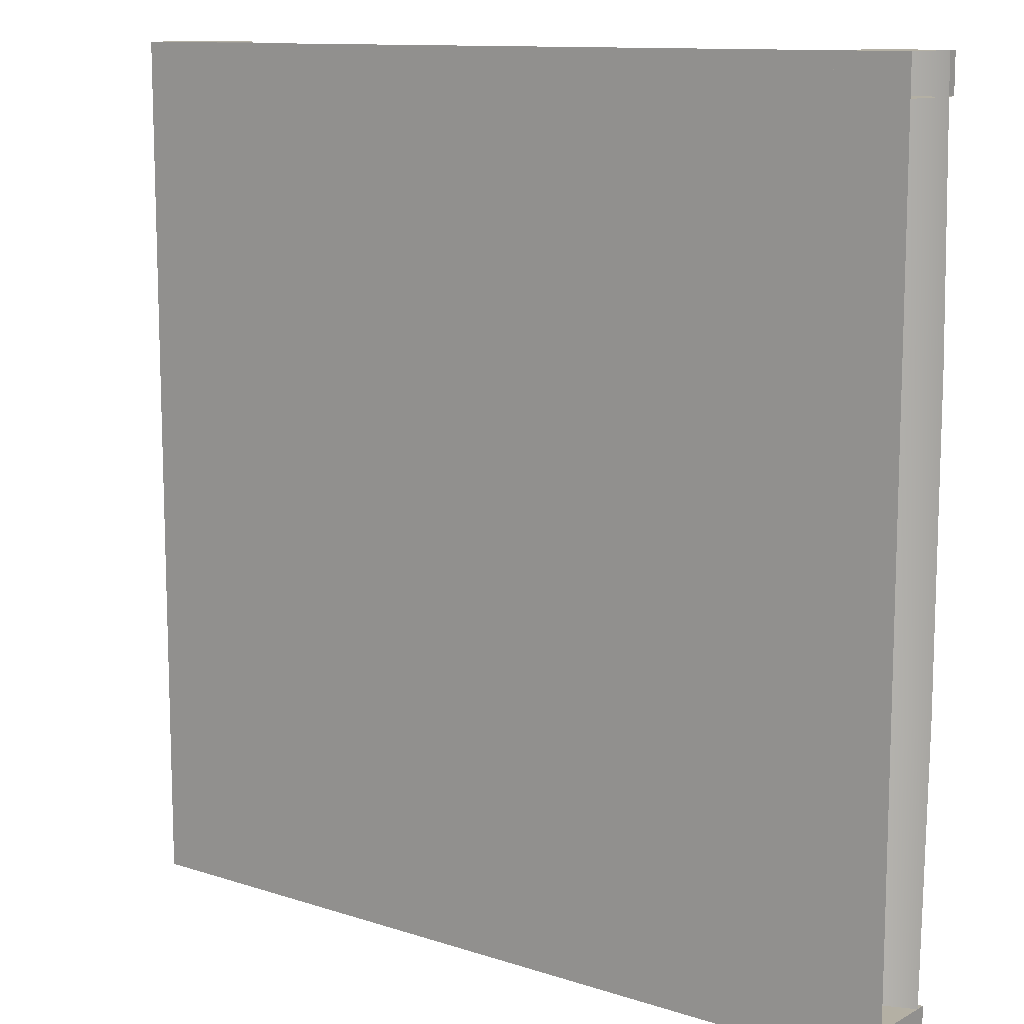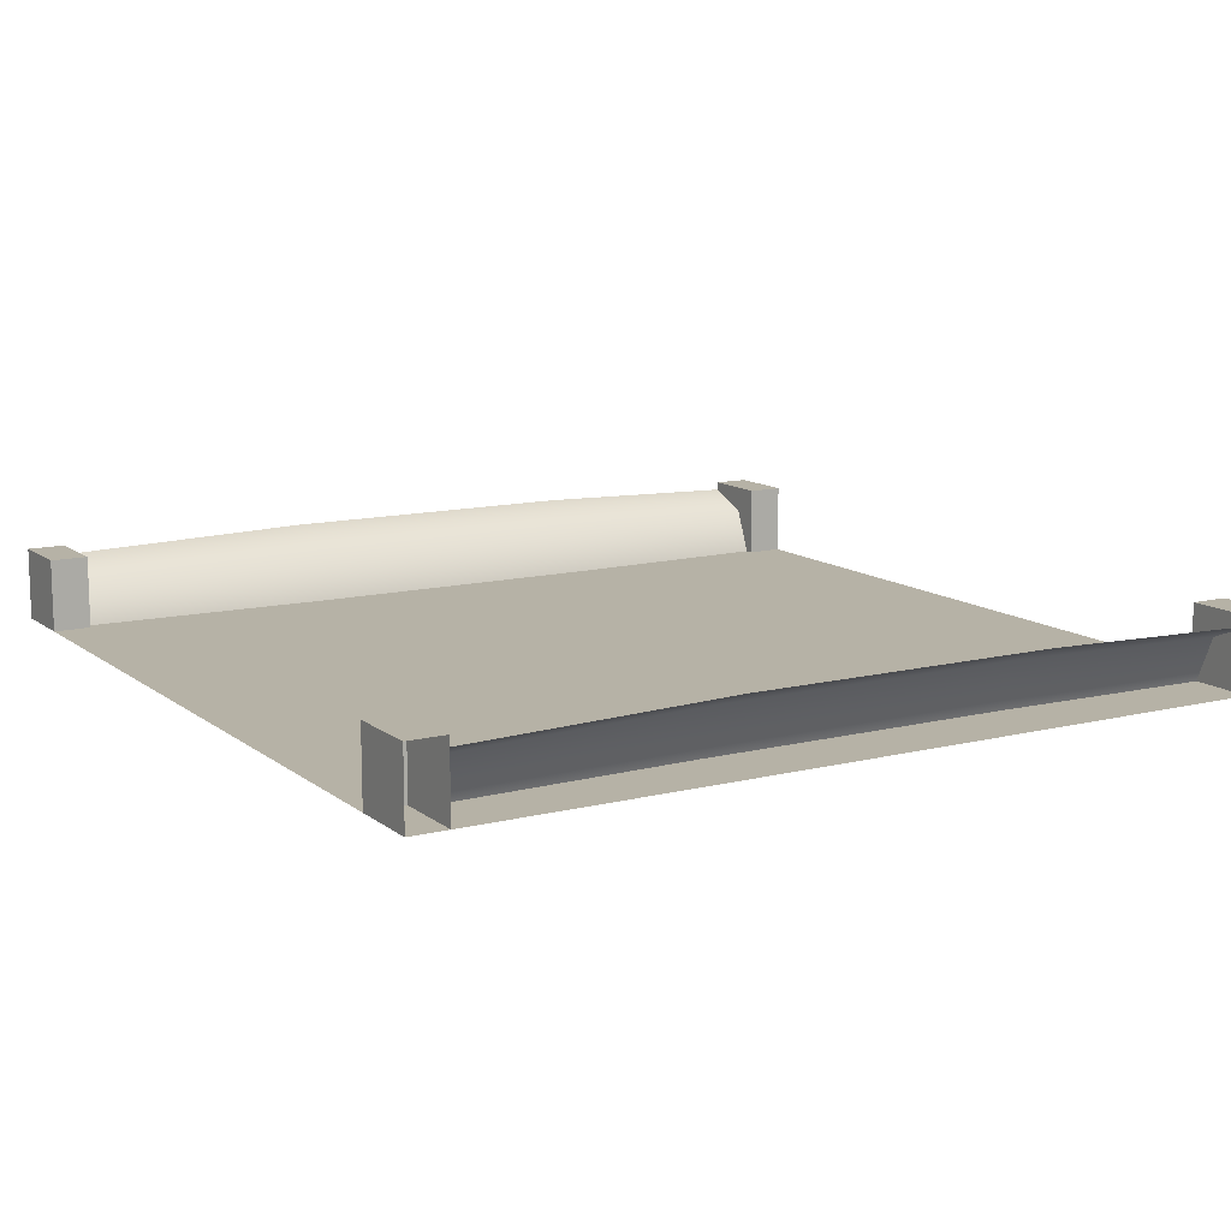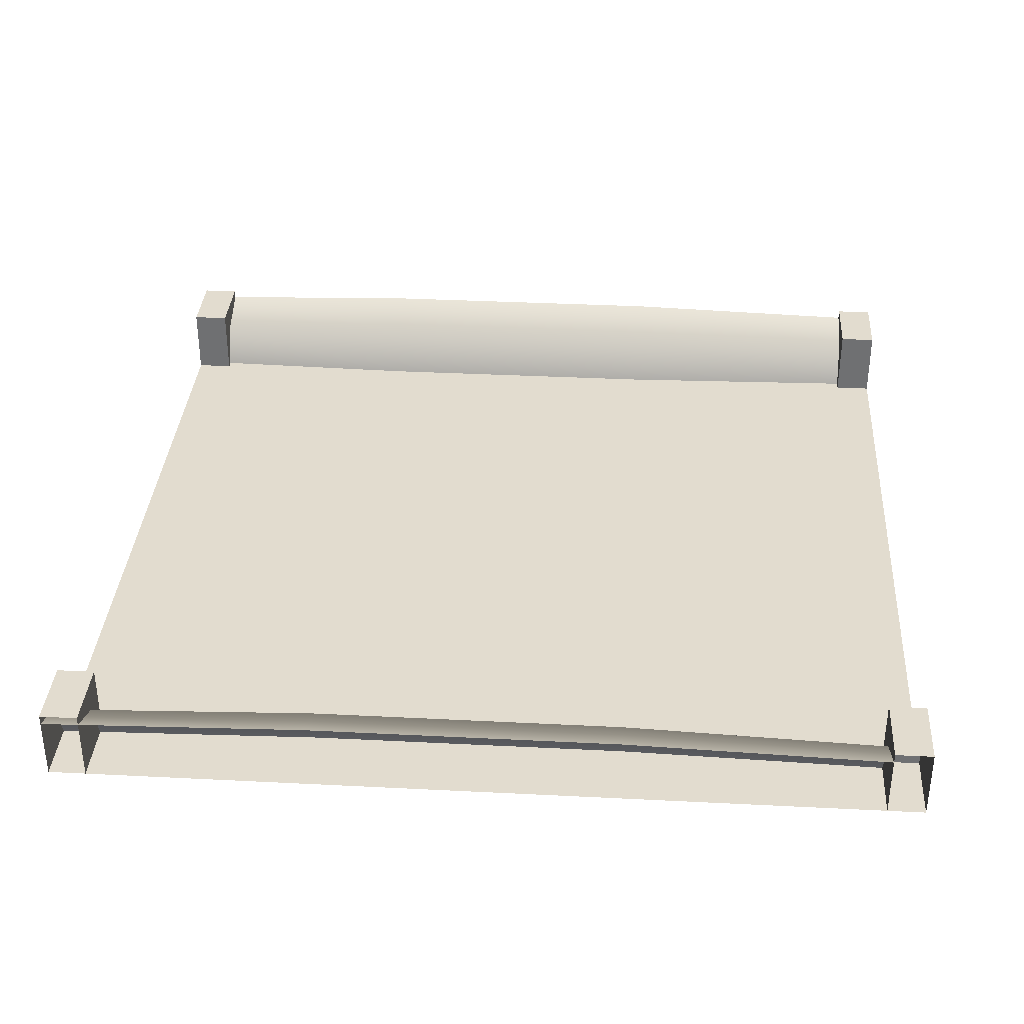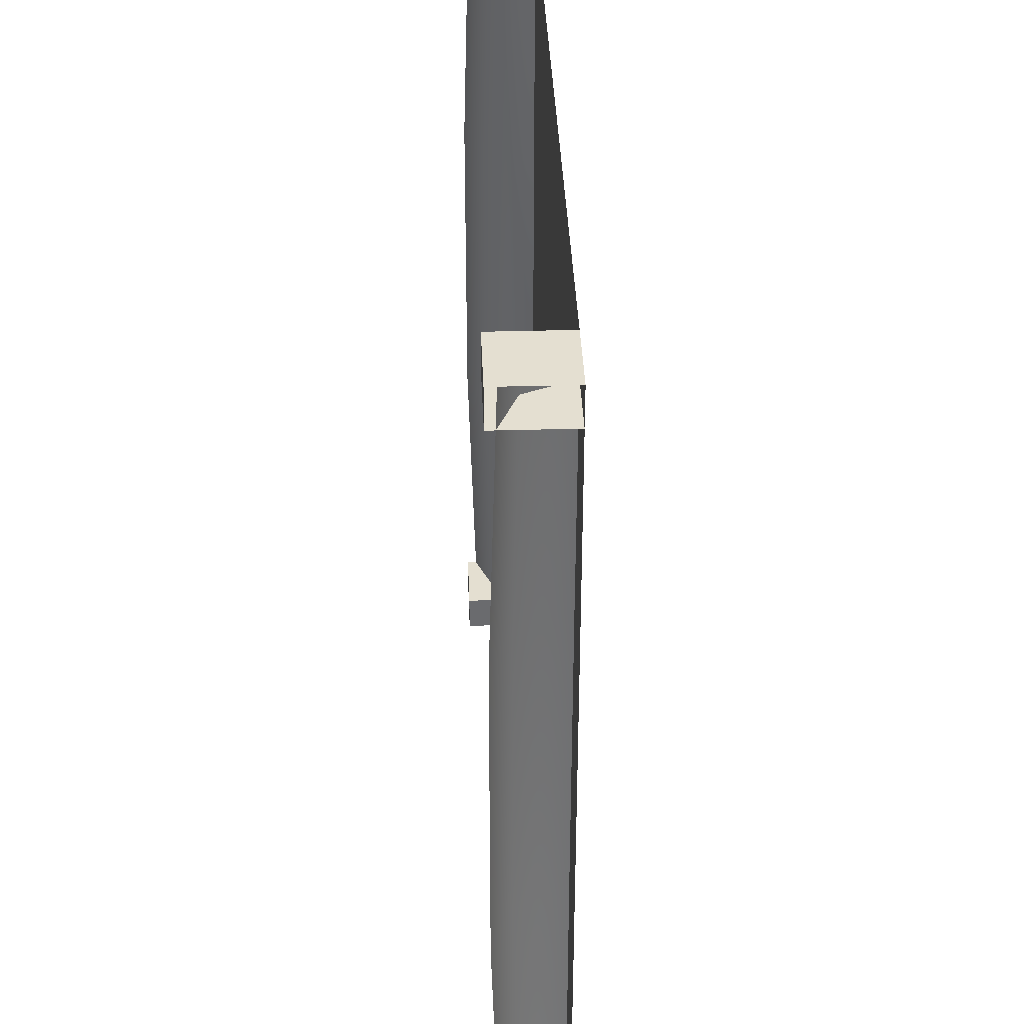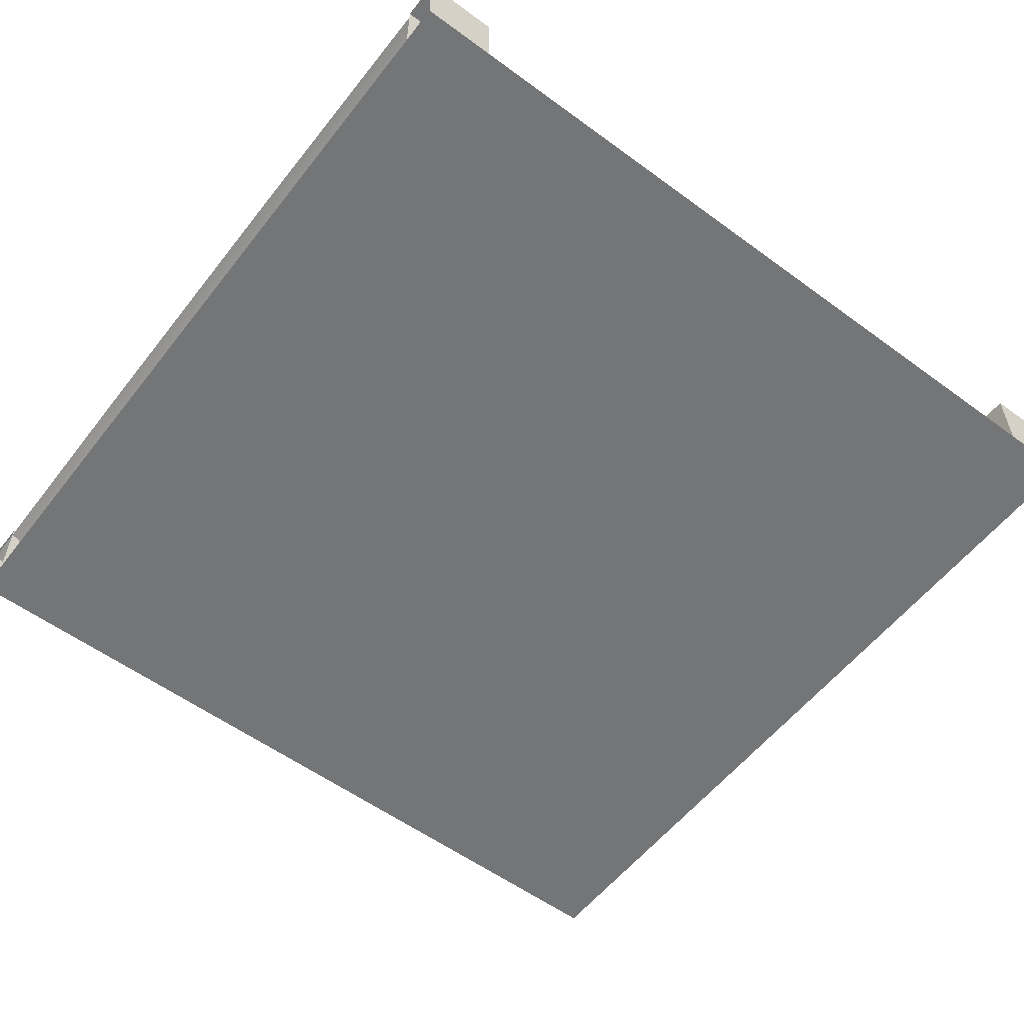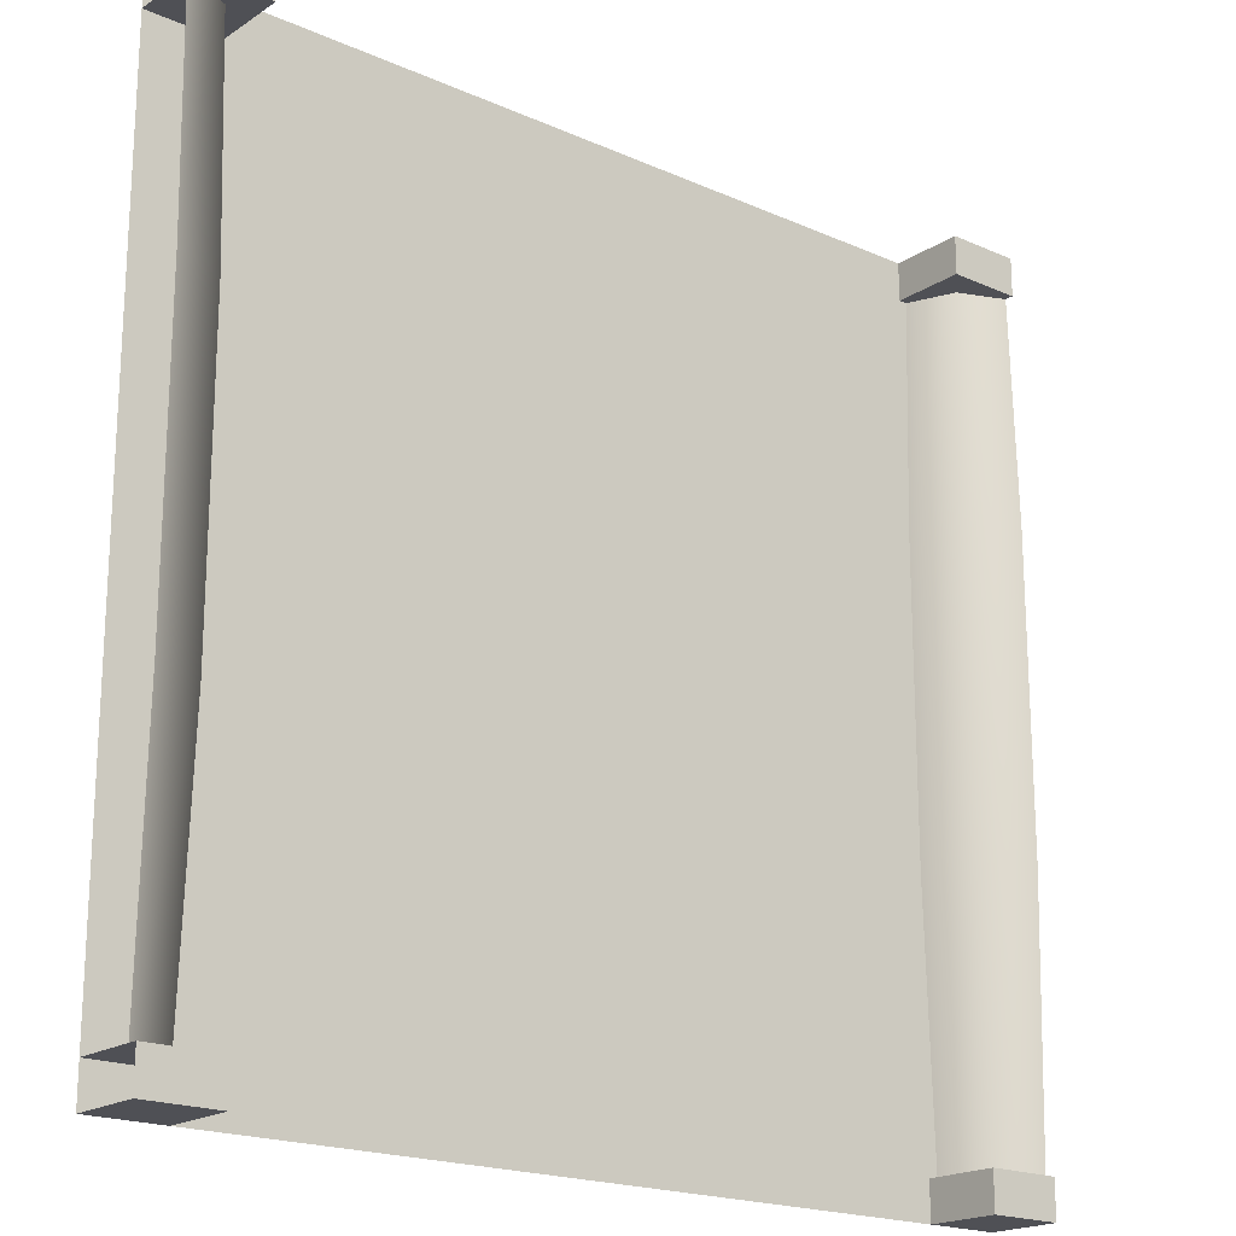
<metadata>
{"format":"obj","ext":"obj","renderer":"f3d","projection":"perspective","resolution":1024,"background":"white","views":[{"elev":11.4,"azim":-141.7,"up":"+Y"},{"elev":12.2,"azim":59.4,"up":"+Z"},{"elev":34.7,"azim":-86.1,"up":"+Z"},{"elev":36.7,"azim":87.9,"up":"+Y"},{"elev":-56.4,"azim":-37.5,"up":"+Z"},{"elev":-19.4,"azim":-39.7,"up":"+Y"}]}
</metadata>
<code>
o Plane.115_Plane.026
v 0 0 0
v 64 0 0
v 0 64 3e-06
v 64 64 3e-06
v 32 0 0
v 32 64 3e-06
v 0 32 1e-06
v 64 32 1e-06
v 32 32 1e-06
v 5.306 0 5.306
v 5.306 2.763 5.306
v 4.608 2.763 2e-06
v 4.608 64 2e-06
v 3.258 2.763 3.258
v 3.258 64 3.258
v 1.1e-05 2.763 4.608
v 1.1e-05 64 4.608
v 5.147 44.78 2e-06
v 5.147 21.98 2e-06
v 3.64 44.78 3.64
v 3.64 21.98 3.64
v 1.1e-05 44.78 5.147
v 1.1e-05 21.98 5.147
v 5.306 61.24 5.306
v 5.306 64 5.306
v 58.69 0 5.306
v 58.69 2.763 5.306
v 64 2.763 4.608
v 64 64 4.608
v 60.74 2.763 3.258
v 60.74 64 3.258
v 59.39 2.763 1e-06
v 59.39 64 1e-06
v 64 44.78 5.147
v 64 21.98 5.147
v 60.36 44.78 3.64
v 60.36 21.98 3.64
v 58.85 44.78 1e-06
v 58.85 21.98 1e-06
v 58.69 61.24 5.306
v 58.69 64 5.306
v 0 61.24 5.306
v 0 64 5.306
v 0 0 5.306
v 0 2.763 5.306
v 64 61.24 5.306
v 64 64 5.306
v 64 0 5.306
v 64 2.763 5.306
v 5.306 61.24 1e-06
v 5.306 64 1e-06
v 0 64 1e-06
v 0 61.24 1e-06
v 5.306 0 1e-06
v 5.306 2.763 1e-06
v 0 2.763 1e-06
v 0 0 1e-06
v 58.69 61.24 1e-06
v 58.69 64 1e-06
v 64 64 1e-06
v 64 61.24 1e-06
v 58.69 0 1e-06
v 58.69 2.763 1e-06
v 64 2.763 1e-06
v 64 0 1e-06
f 8 6 9
f 9 3 7
f 5 7 1
f 2 9 5
f 8 4 6
f 9 6 3
f 5 9 7
f 2 8 9
f 55 10 54
f 54 44 57
f 51 24 50
f 50 42 53
f 49 26 48
f 63 49 64
f 47 40 46
f 59 47 60
f 52 25 51
f 25 42 24
f 56 11 55
f 11 44 10
f 61 40 58
f 65 26 62
f 41 58 40
f 27 62 26
f 55 11 10
f 54 10 44
f 51 25 24
f 50 24 42
f 49 27 26
f 63 27 49
f 47 41 40
f 59 41 47
f 52 43 25
f 25 43 42
f 56 45 11
f 11 45 44
f 61 46 40
f 65 48 26
f 41 59 58
f 27 63 62
f 13 20 18
f 15 22 20
f 21 16 14
f 20 23 21
f 19 14 12
f 18 21 19
f 29 36 34
f 31 38 36
f 37 32 30
f 36 39 37
f 35 30 28
f 34 37 35
f 13 15 20
f 15 17 22
f 21 23 16
f 20 22 23
f 19 21 14
f 18 20 21
f 29 31 36
f 31 33 38
f 37 39 32
f 36 38 39
f 35 37 30
f 34 36 37

</code>
